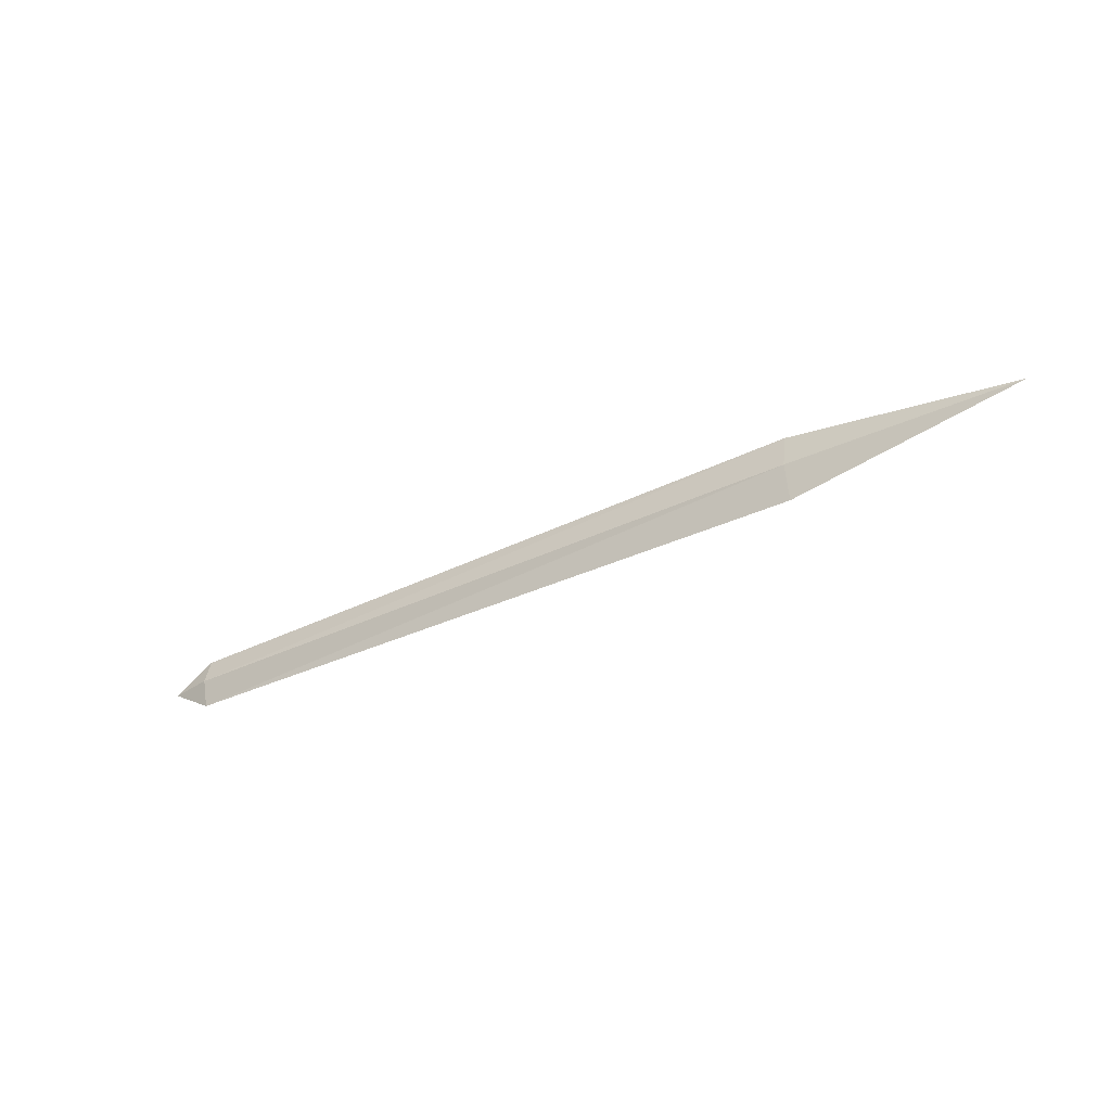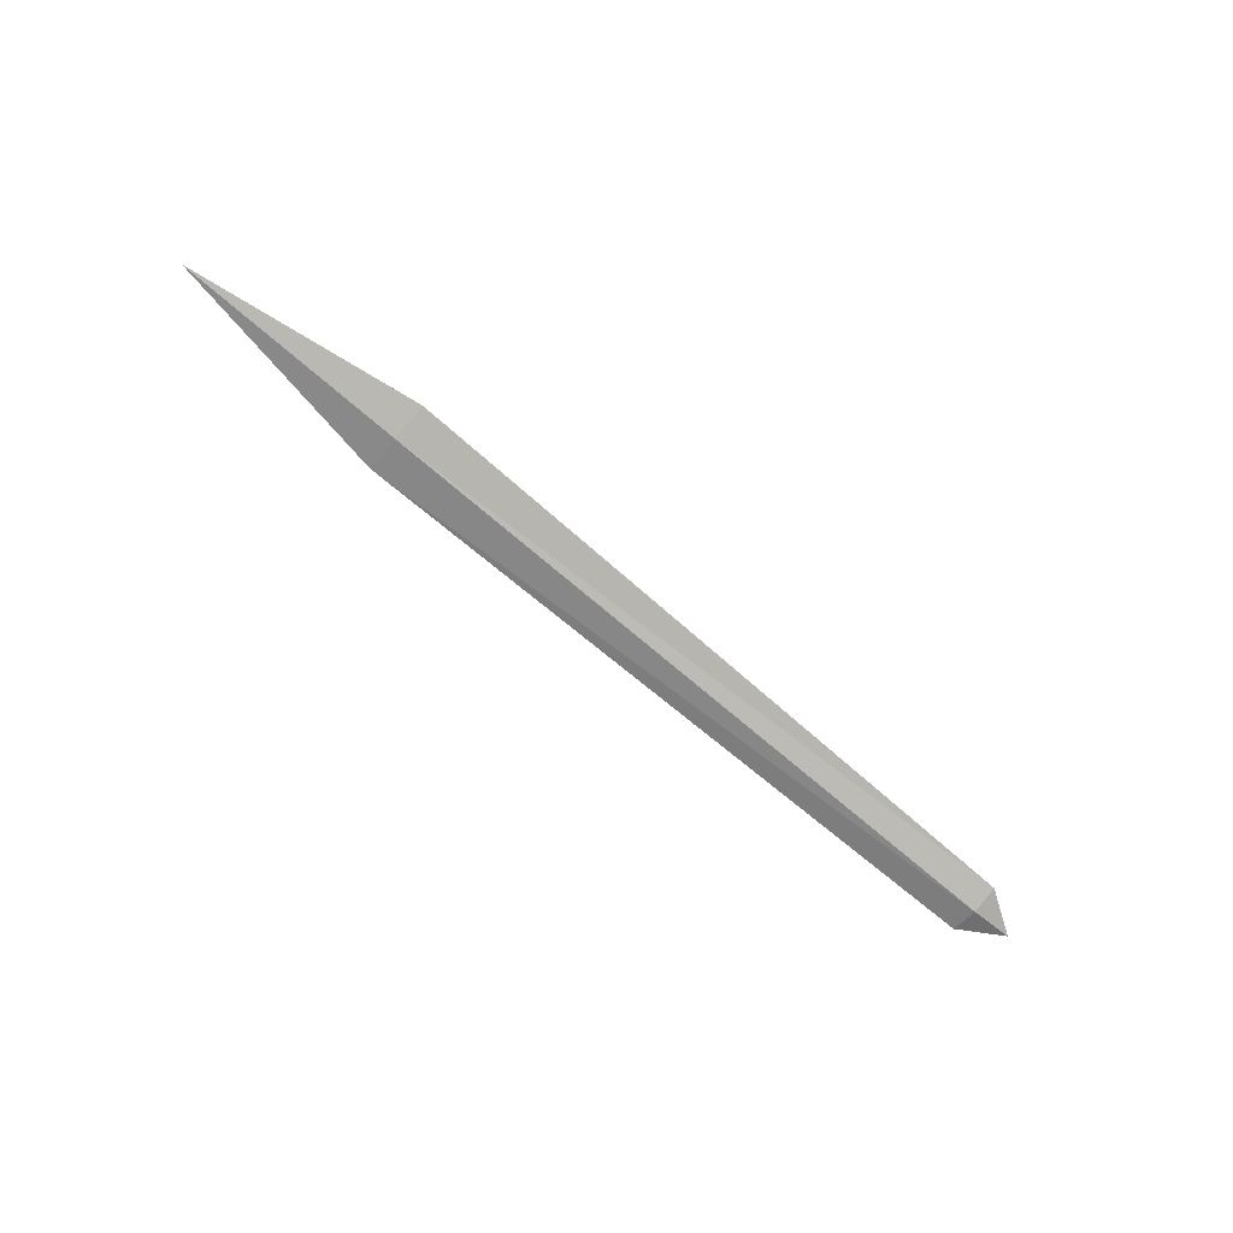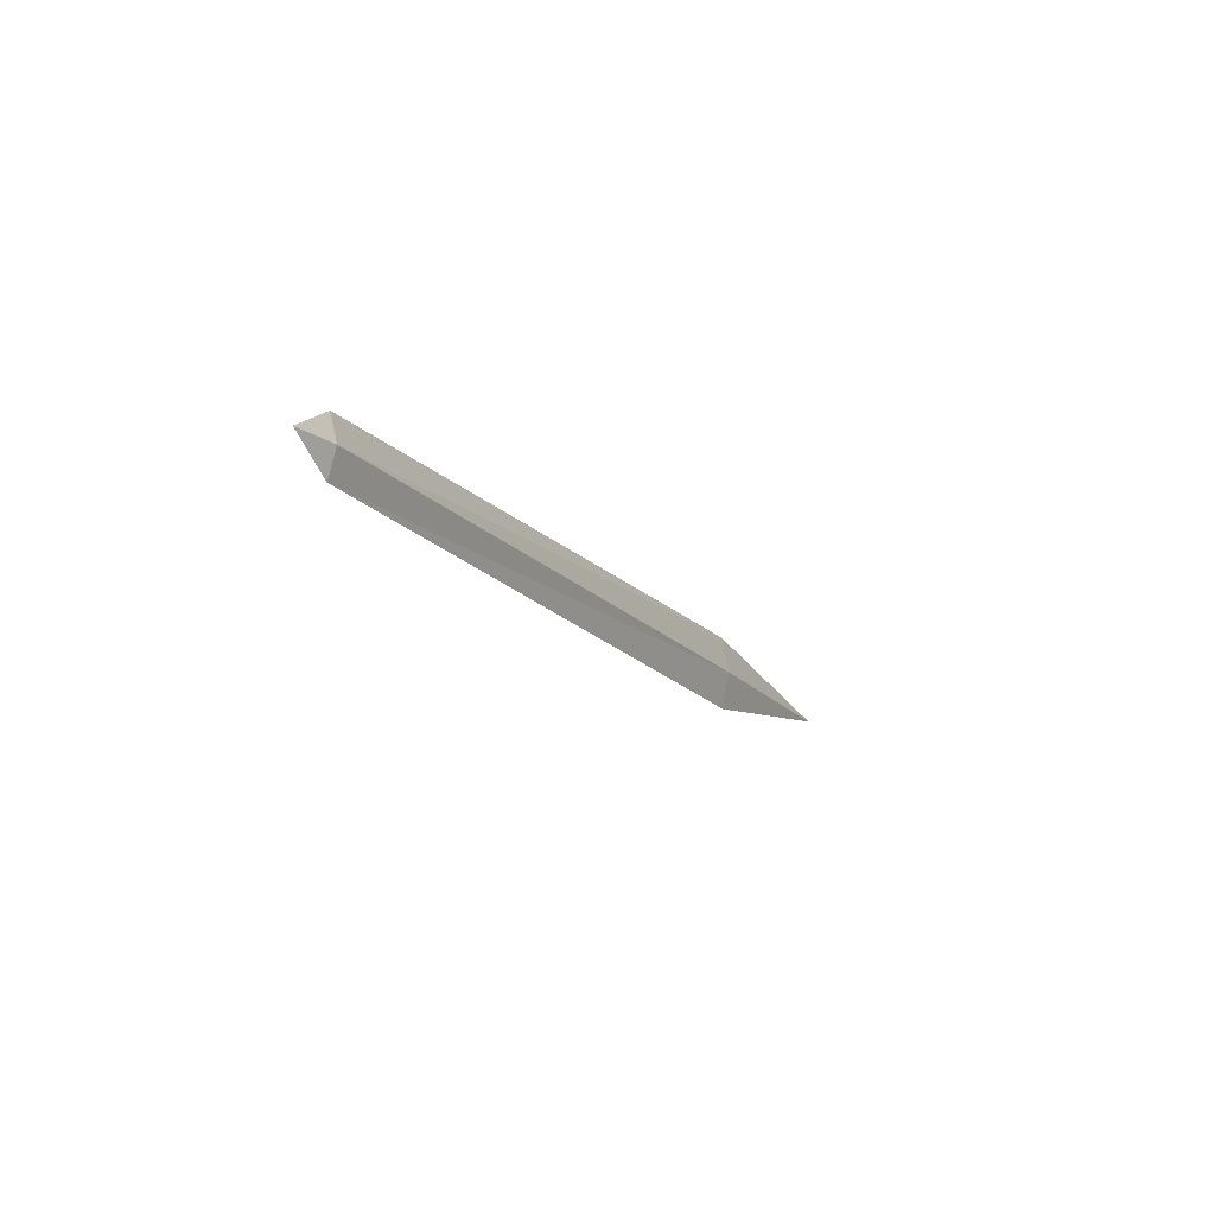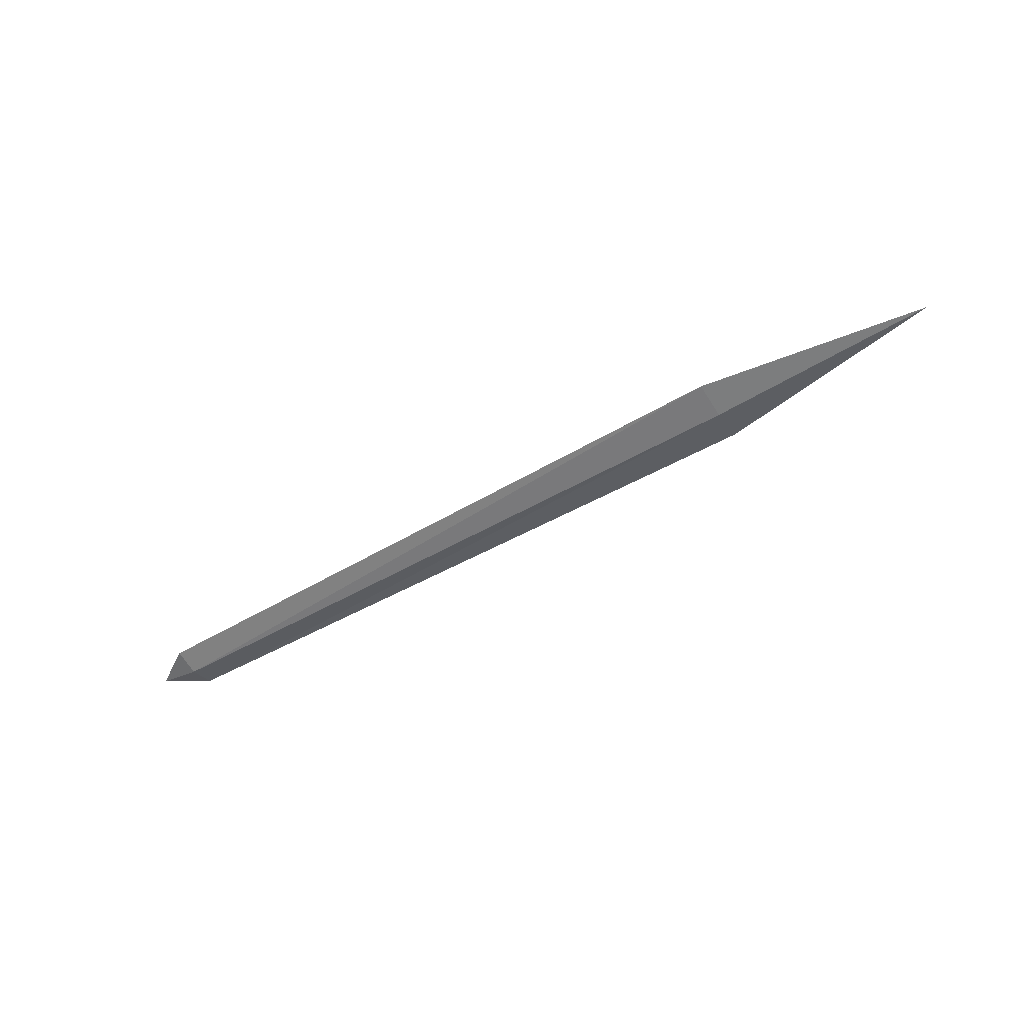
<metadata>
{"format":"obj","ext":"obj","renderer":"f3d","projection":"perspective","resolution":1024,"background":"white","views":[{"elev":-36.4,"azim":32.2,"up":"+Z"},{"elev":-72.3,"azim":139.5,"up":"+Y"},{"elev":-16.9,"azim":-63.1,"up":"+Z"},{"elev":-49.2,"azim":33.0,"up":"+Y"}]}
</metadata>
<code>
o ITMI_SMITHSWORD_BLADE_01
v 0.4259 -0 -0.003942
v -0.581 -1e-06 0.02599
v 0.1729 0 -0.0451
v 0.173 -0 0.0349
v -0.629 -1e-06 -0.003943
v -0.5811 -1e-06 -0.03401
v -0.581 0.007999 -0.004013
v -0.581 -0.008001 -0.004013
v 0.173 -0.008 -0.005101
v 0.173 0.008 -0.005101
f 6 3 9
f 10 3 7
f 8 9 4
f 4 10 2
f 2 8 4
f 10 7 2
f 8 6 9
f 3 6 7
f 7 6 5
f 2 7 5
f 5 6 8
f 5 8 2
f 3 1 9
f 1 4 9
f 10 1 3
f 10 4 1

</code>
